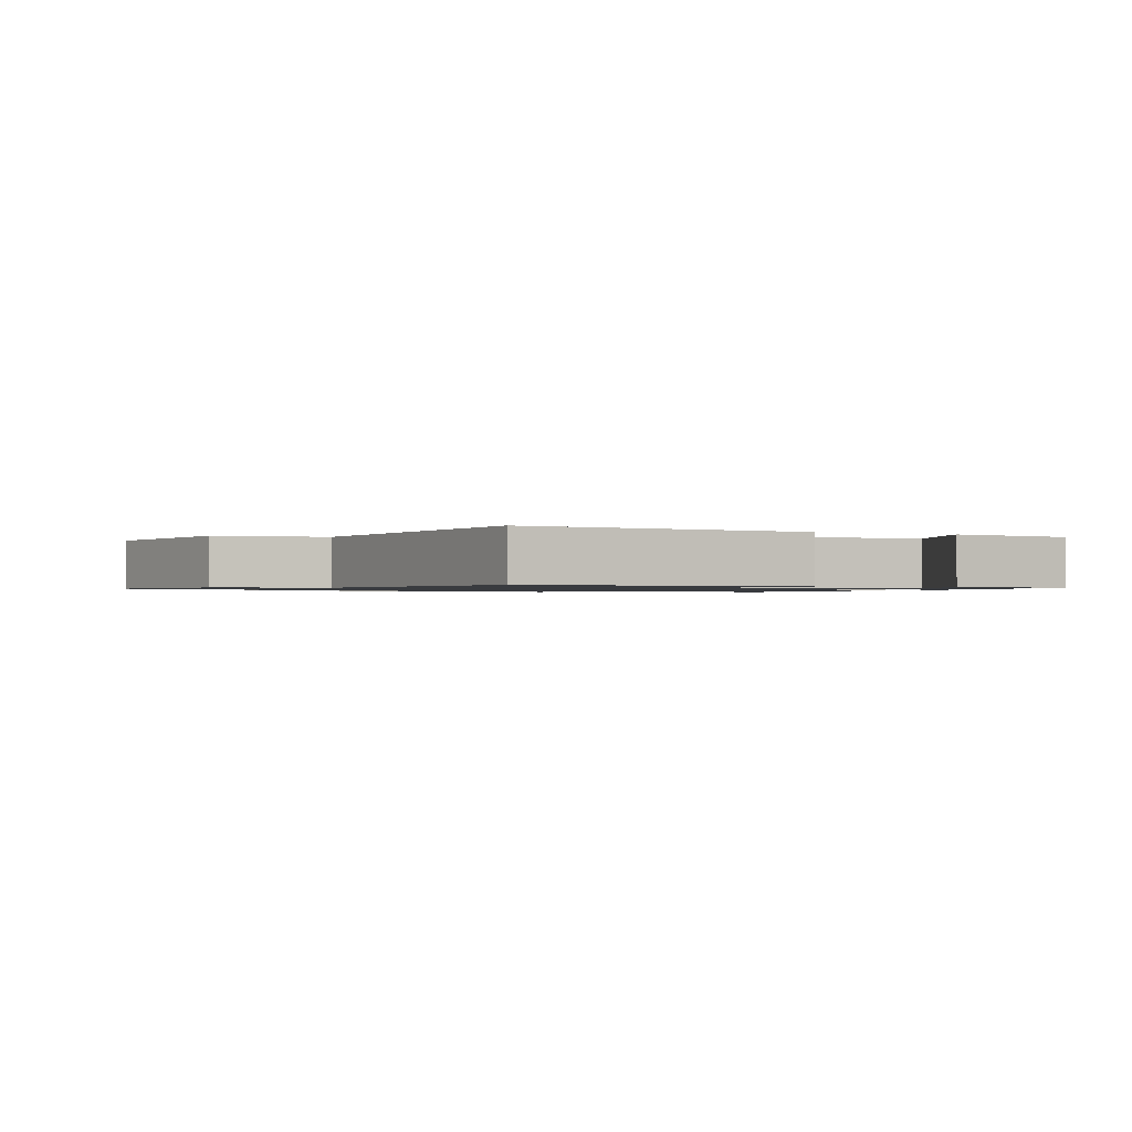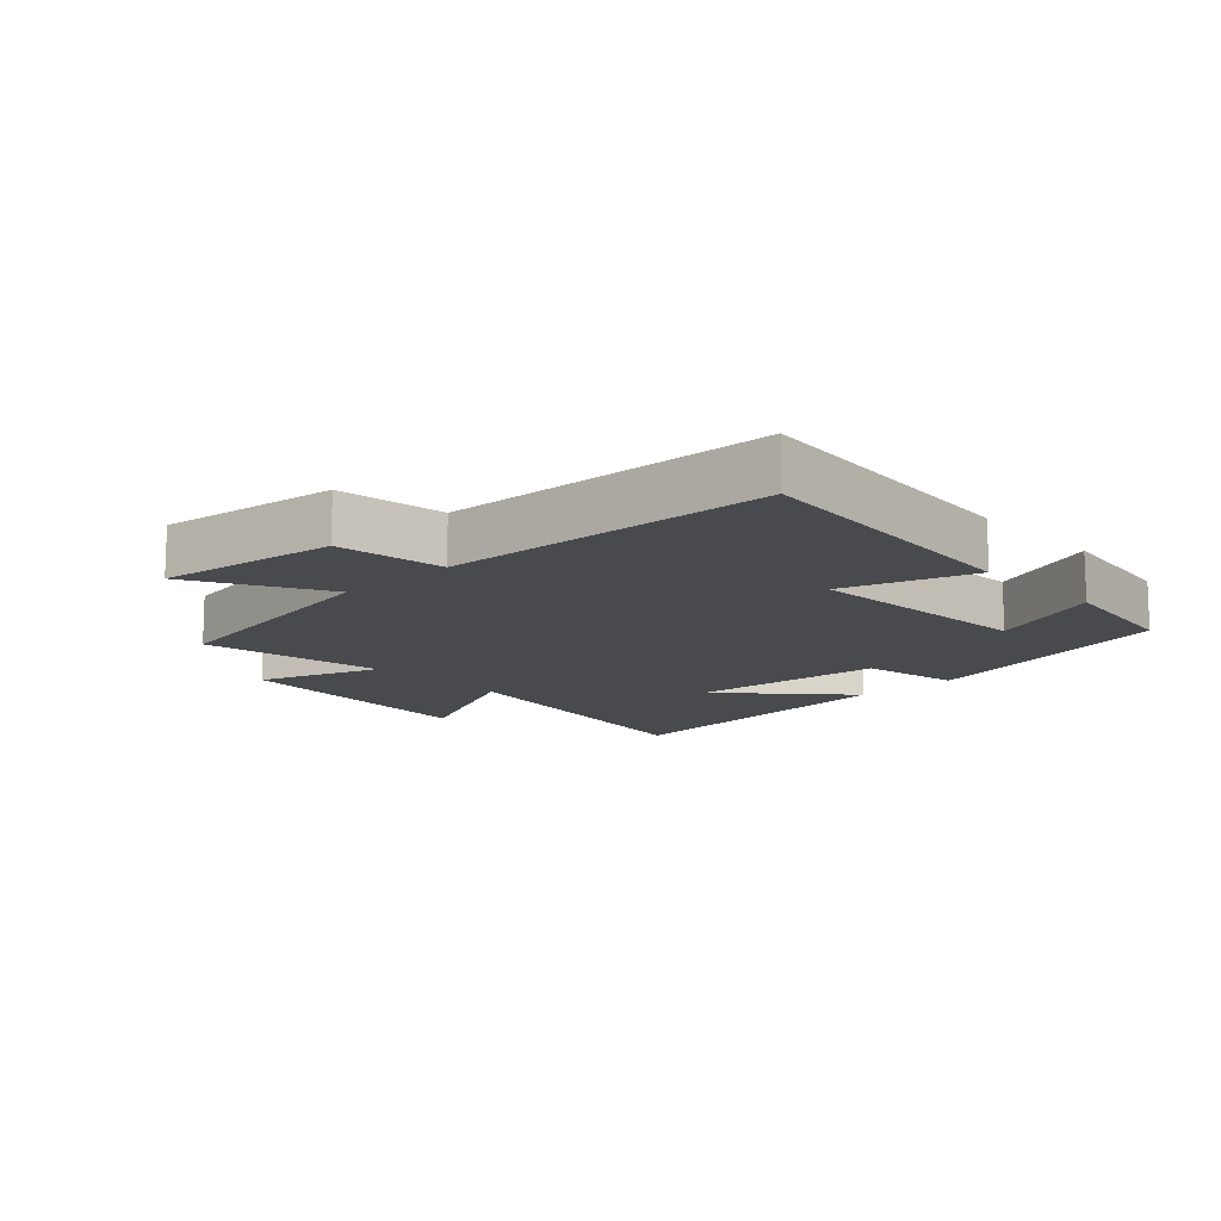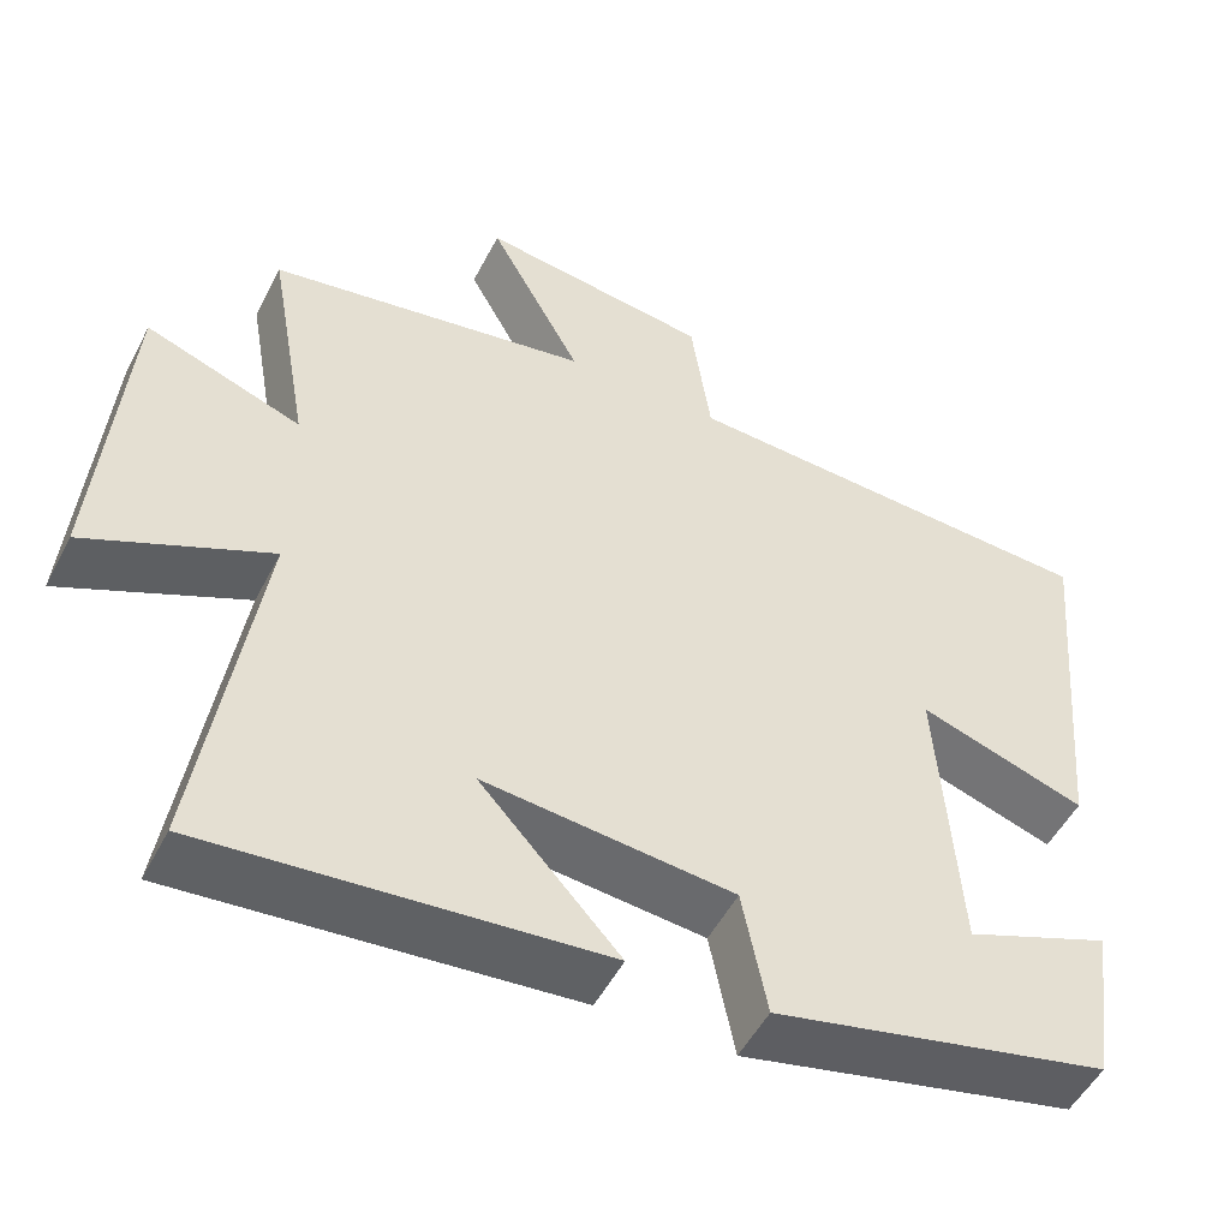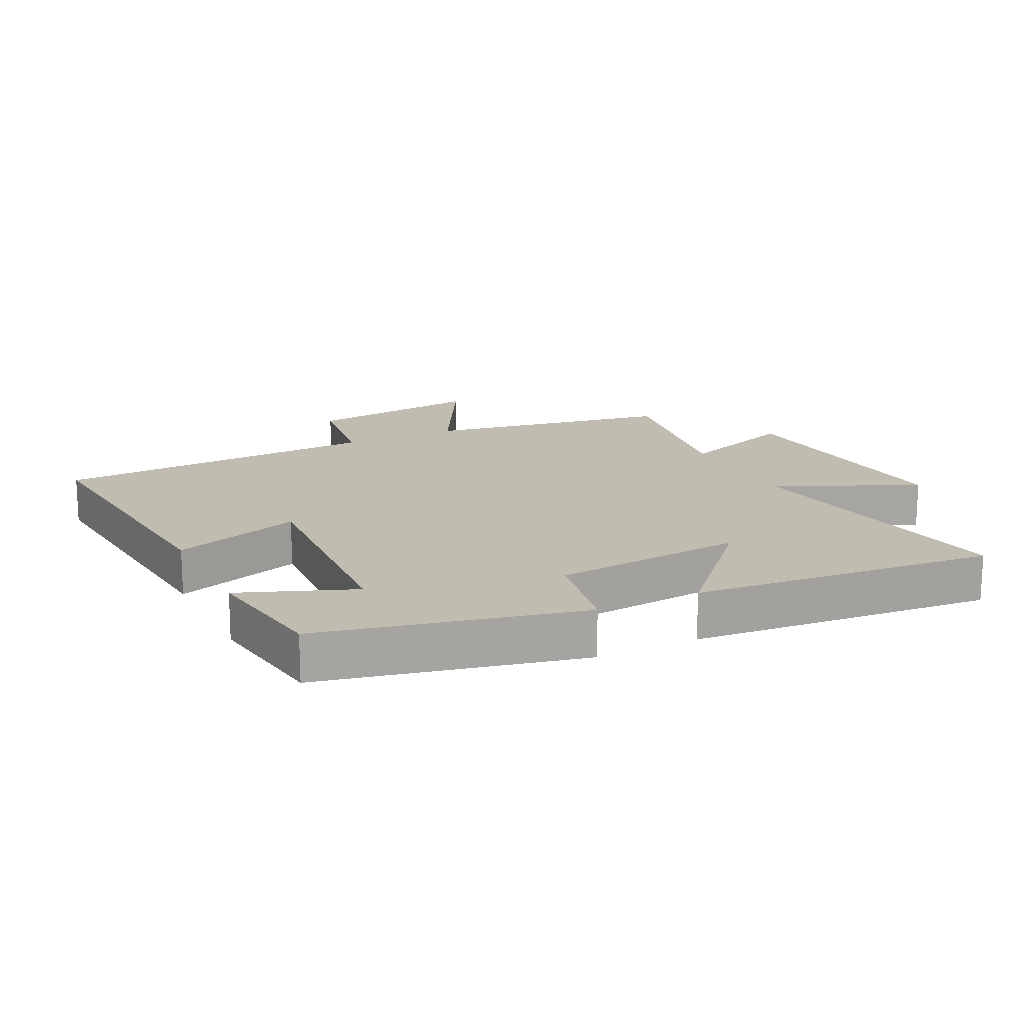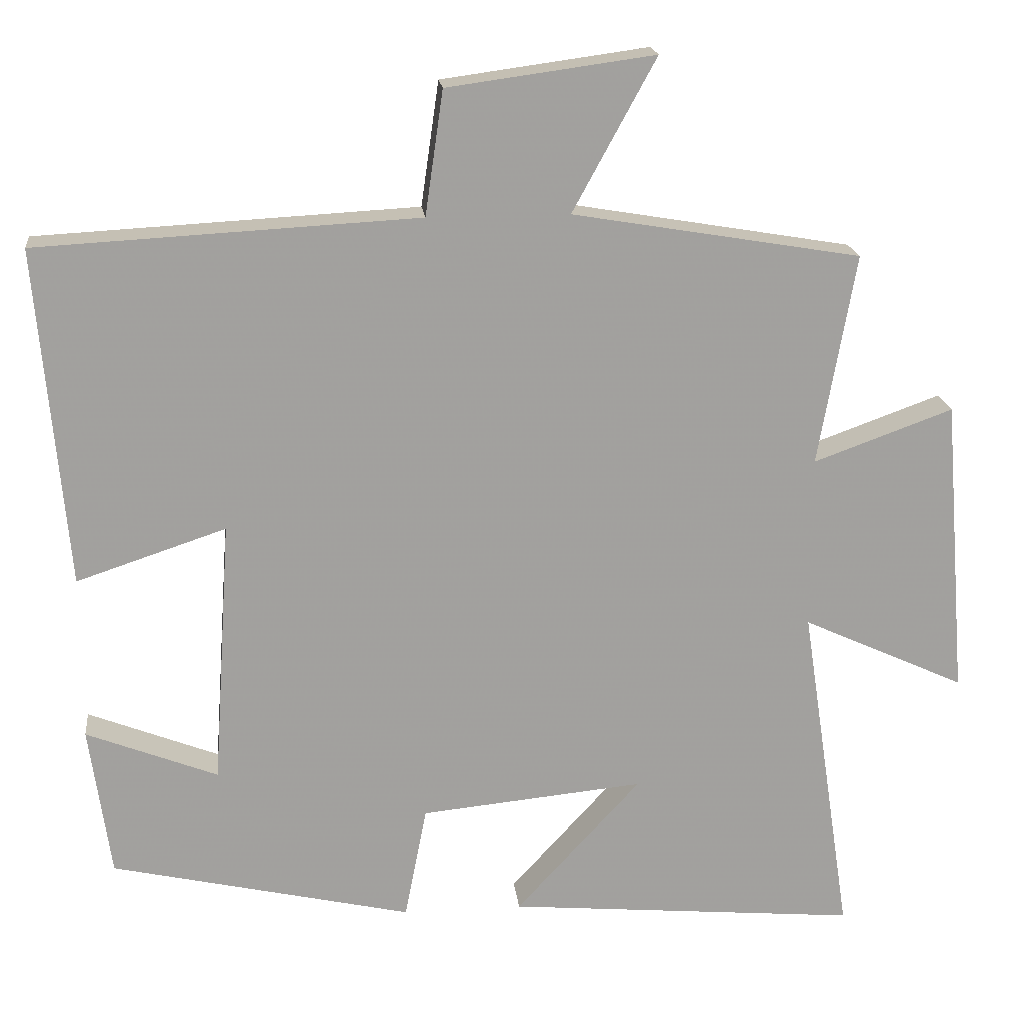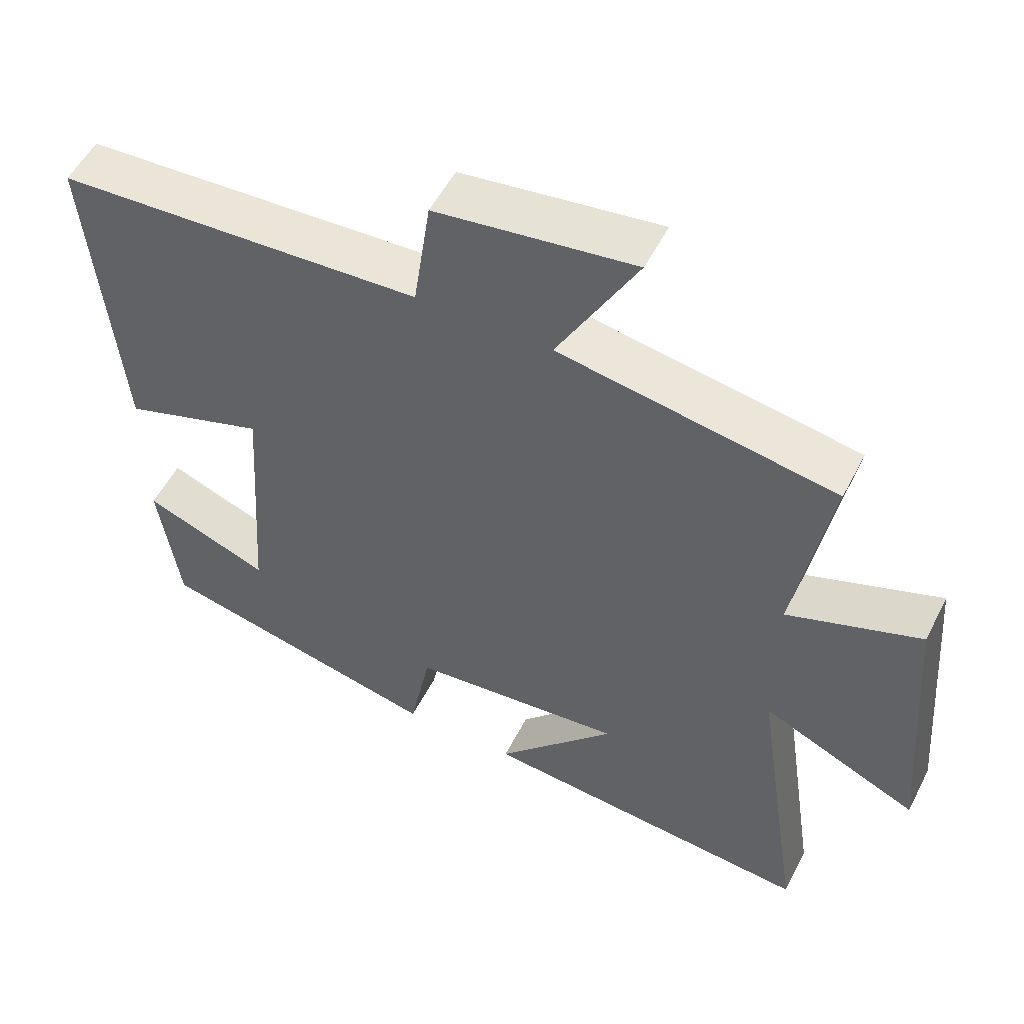
<metadata>
{"format":"obj","ext":"obj","renderer":"f3d","projection":"perspective","resolution":1024,"background":"white","views":[{"elev":-1.0,"azim":63.6,"up":"+Y"},{"elev":-13.2,"azim":43.4,"up":"+Y"},{"elev":-51.1,"azim":-26.7,"up":"+Z"},{"elev":16.6,"azim":153.7,"up":"+Y"},{"elev":18.5,"azim":173.8,"up":"+Z"},{"elev":53.5,"azim":-153.3,"up":"+Z"}]}
</metadata>
<code>
v -0.569 0.07 -0.541
v -0.5 0.07 -0.083
v -0.719 0.07 -0.183
v -0.687 0.07 0.219
v -0.5 0.07 0.151
v -0.55 0.07 0.435
v -0.163 0.07 0.5
v -0.275 0.07 0.705
v 0.003 0.07 0.667
v 0.027 0.07 0.5
v 0.54 0.07 0.472
v 0.5 0.07 0.017
v 0.299 0.07 0.084
v 0.323 0.07 -0.274
v 0.5 0.07 -0.205
v 0.471 0.07 -0.409
v 0.066 0.07 -0.5
v 0.036 0.07 -0.347
v -0.264 0.07 -0.317
v -0.096 0.07 -0.5
v -0.569 0 -0.541
v -0.5 0 -0.083
v -0.719 0 -0.183
v -0.687 0 0.219
v -0.5 0 0.151
v -0.55 0 0.435
v -0.163 0 0.5
v -0.275 0 0.705
v 0.003 0 0.667
v 0.027 0 0.5
v 0.54 0 0.472
v 0.5 0 0.017
v 0.299 0 0.084
v 0.323 0 -0.274
v 0.5 0 -0.205
v 0.471 0 -0.409
v 0.066 0 -0.5
v 0.036 0 -0.347
v -0.264 0 -0.317
v -0.096 0 -0.5
f 19 20 1 2
f 18 19 2
f 16 17 18
f 16 18 2
f 14 15 16
f 14 16 2
f 13 14 2
f 10 11 12 13
f 10 13 2
f 7 8 9 10
f 5 6 7 10
f 5 10 2 3
f 3 4 5
f 22 21 40 39
f 22 39 38
f 38 37 36
f 22 38 36
f 36 35 34
f 22 36 34
f 22 34 33
f 33 32 31 30
f 22 33 30
f 30 29 28 27
f 30 27 26 25
f 23 22 30 25
f 25 24 23
f 1 21 22 2
f 2 22 23 3
f 3 23 24 4
f 4 24 25 5
f 5 25 26 6
f 6 26 27 7
f 7 27 28 8
f 8 28 29 9
f 9 29 30 10
f 10 30 31 11
f 11 31 32 12
f 12 32 33 13
f 13 33 34 14
f 14 34 35 15
f 15 35 36 16
f 16 36 37 17
f 17 37 38 18
f 18 38 39 19
f 19 39 40 20
f 20 40 21 1

</code>
